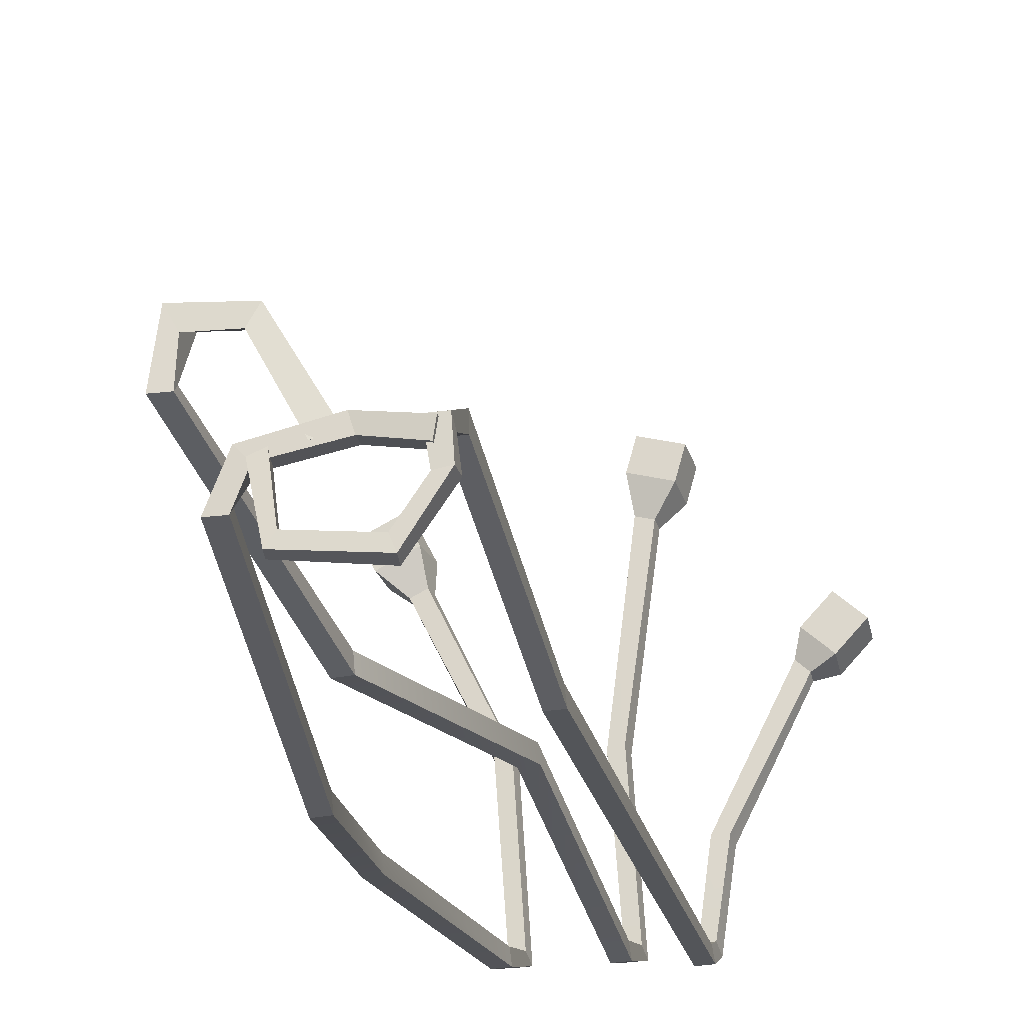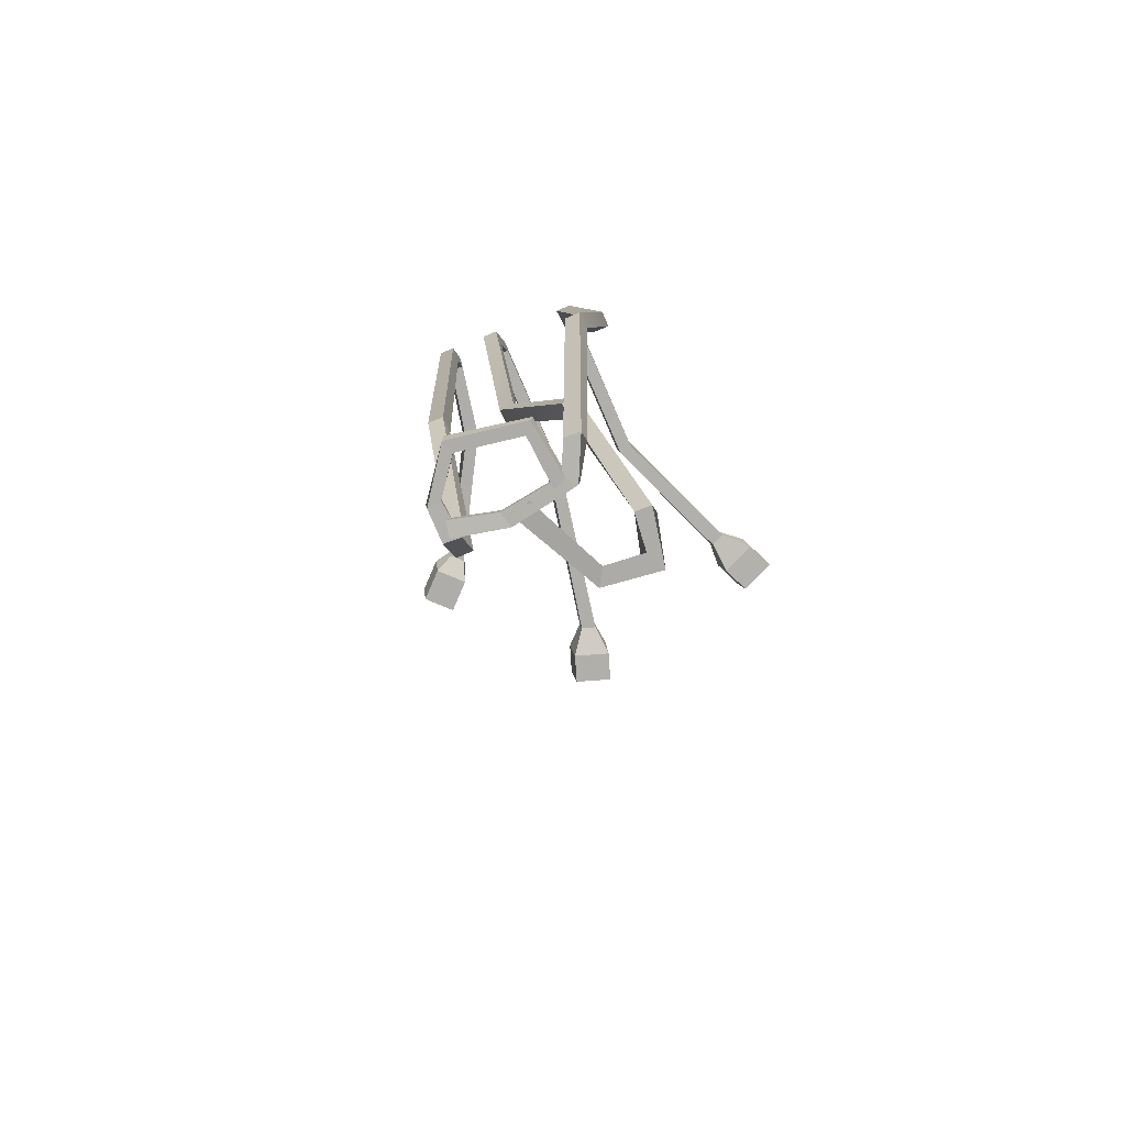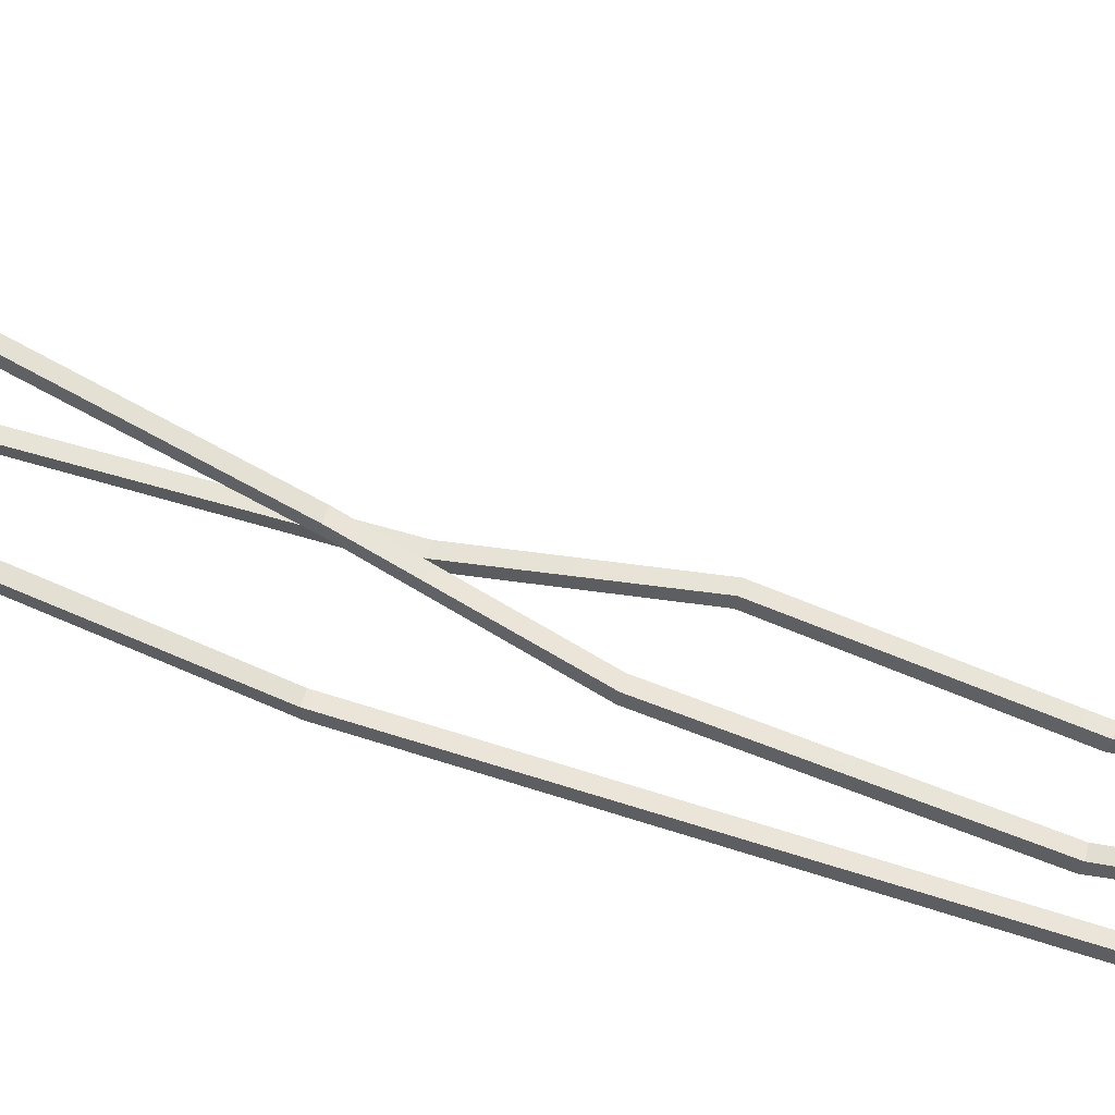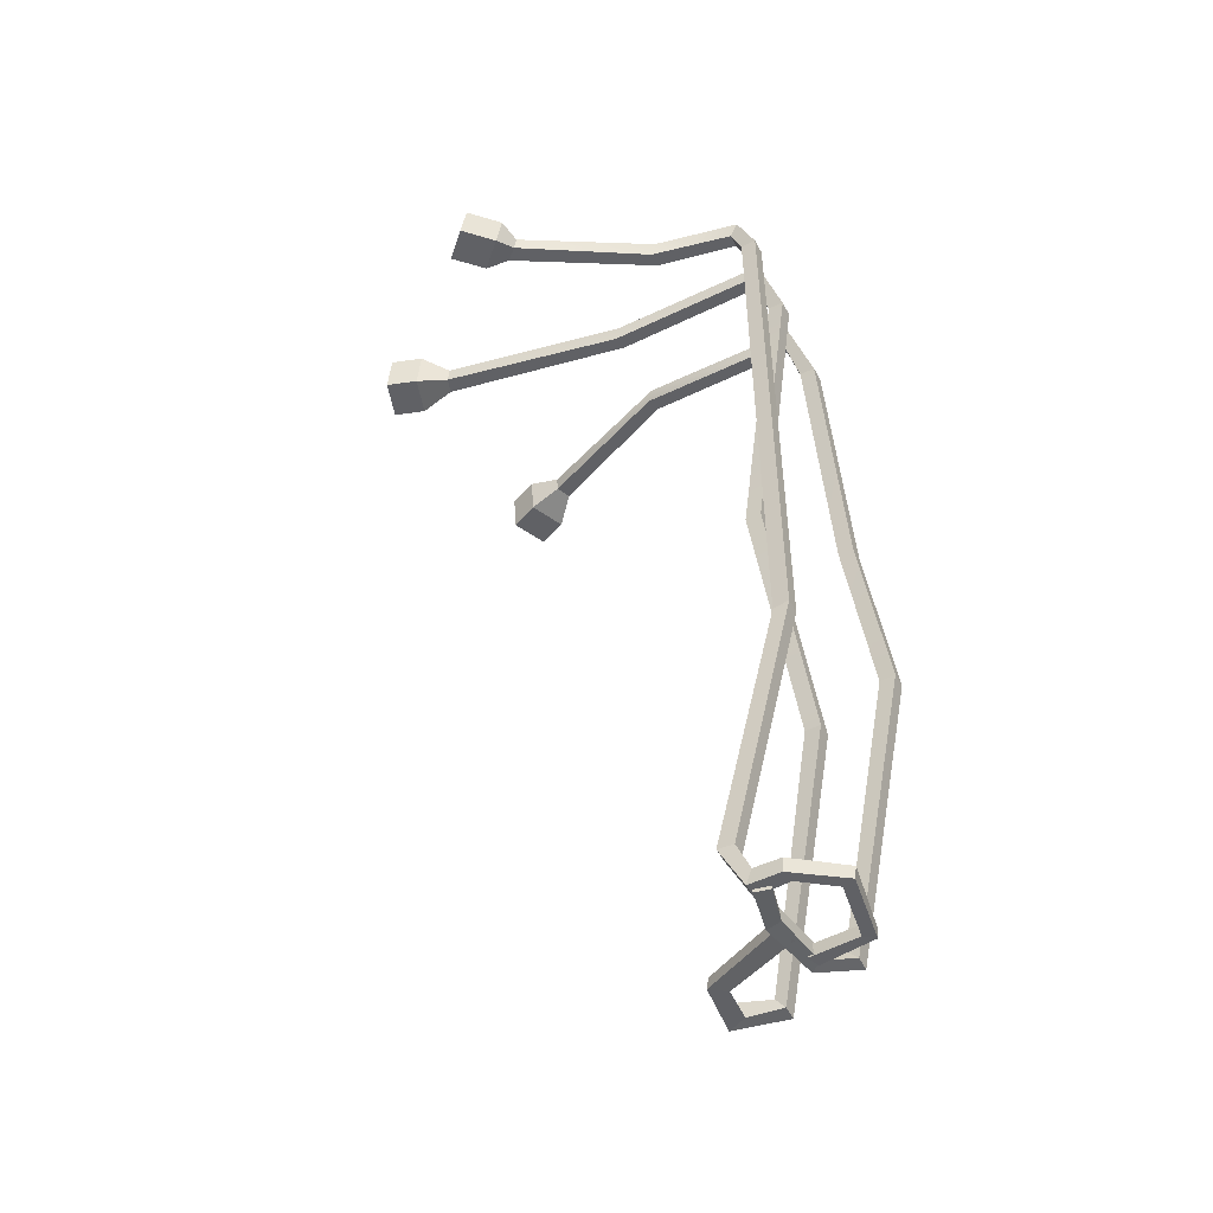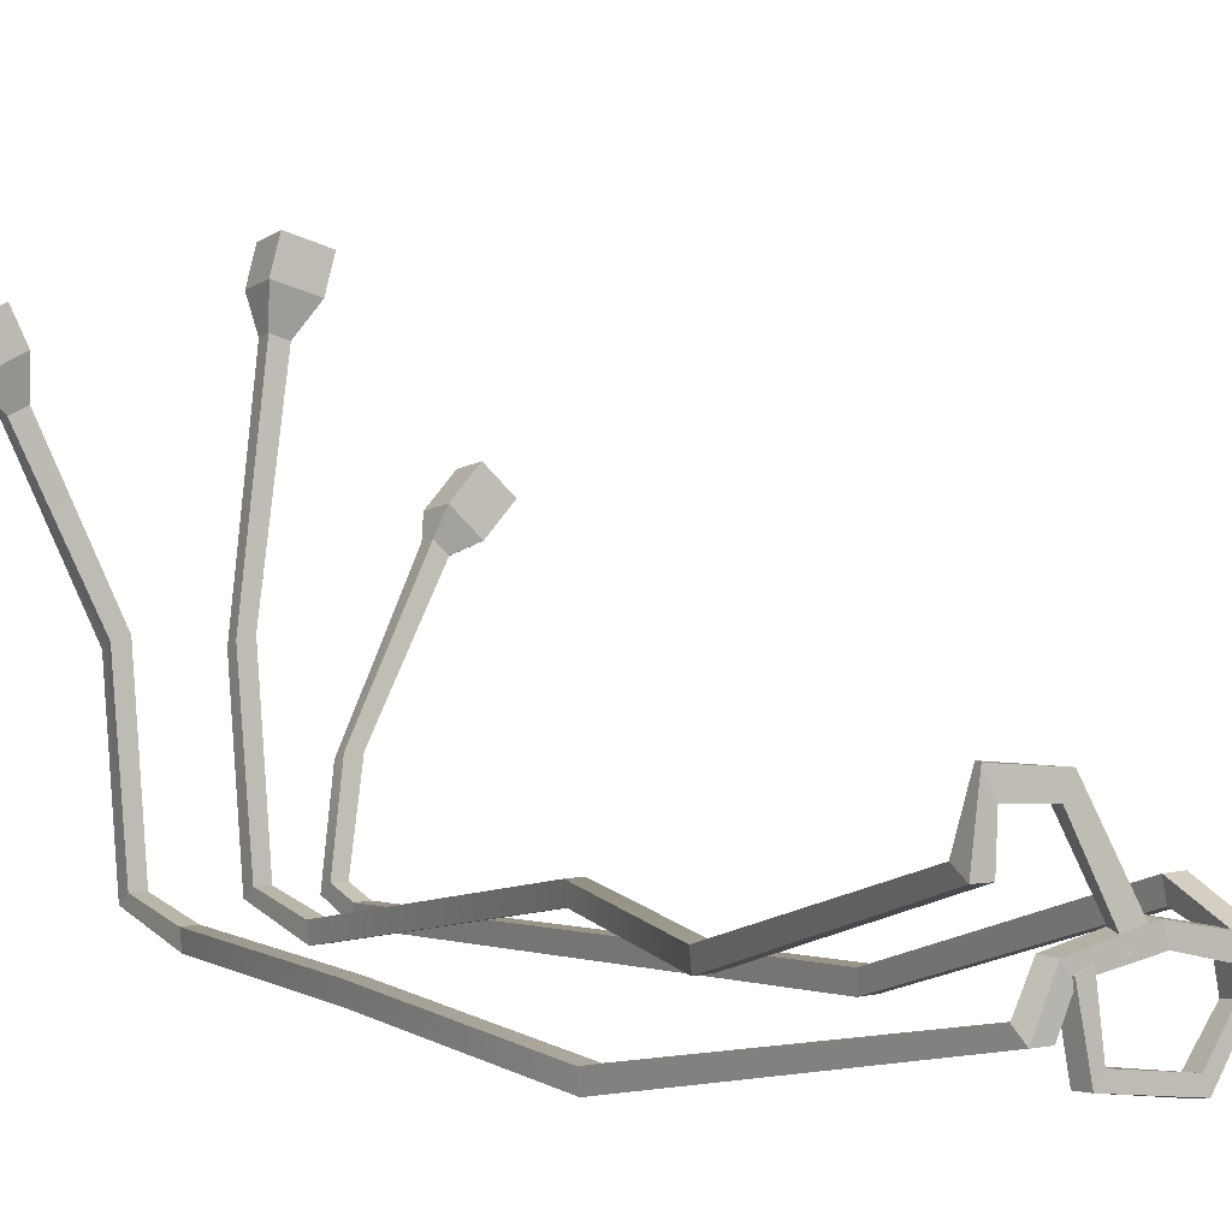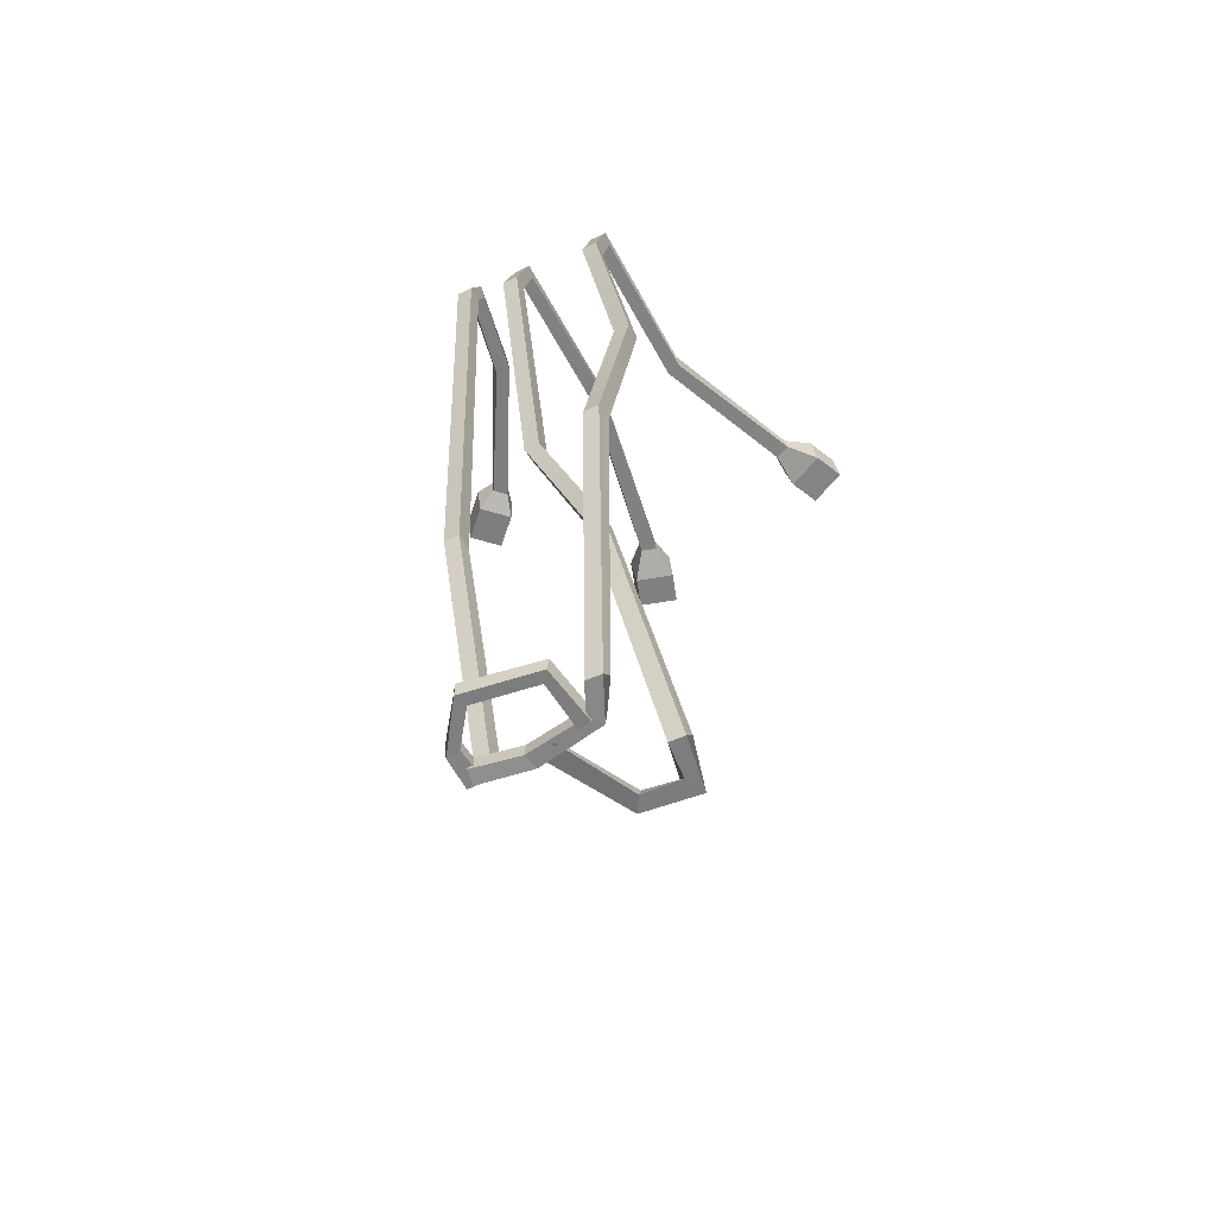
<metadata>
{"format":"obj","ext":"obj","renderer":"f3d","projection":"perspective","resolution":1024,"background":"white","views":[{"elev":-23.5,"azim":10.5,"up":"+Z"},{"elev":-77.6,"azim":-160.6,"up":"+Y"},{"elev":62.4,"azim":106.0,"up":"+Z"},{"elev":-49.8,"azim":114.4,"up":"+Y"},{"elev":0.6,"azim":-34.1,"up":"+Z"},{"elev":-59.9,"azim":-155.6,"up":"+Y"}]}
</metadata>
<code>
v -2.543 22.82 -1.871
v -2.427 22.83 -3.212
v -3.702 22.85 -3.294
v -3.848 22.84 -1.919
v -5.856 1.147 3.184
v -5.71 0.04709 2.345
v -7.136 1.078 3.131
v -7.016 0.01458 2.32
v 4.664 69.07 -4.528
v 4.872 68.86 -5.922
v 3.511 68.84 -5.995
v 3.46 69.02 -4.592
v 4.651 74.94 -3.18
v 4.888 76.1 -3.909
v 3.505 76.16 -3.952
v 3.475 74.98 -3.201
v 5.998 75.19 26.98
v 6.151 76.37 26.77
v 4.652 76.44 27.18
v 4.609 75.23 27.37
v 7.596 74.27 29.37
v 7.974 77.19 28.85
v 4.286 77.35 29.85
v 4.178 74.39 30.32
v 8.351 74.27 32.09
v 8.729 77.19 31.57
v 5.04 77.35 32.57
v 4.933 74.39 33.04
v 6.763 75.8 32.32
v 2.584 76.3 9.965
v 3.968 76.23 10.34
v 3.723 75.06 10.73
v 2.489 75.11 10.4
v 3.777 42.03 -1.91
v 3.615 42.13 -0.5422
v 2.361 42.11 -0.5983
v 2.459 42.02 -1.987
v -4.81 28.12 -7.512
v -4.693 28.13 -8.854
v -5.969 28.15 -8.936
v -6.115 28.14 -7.561
v -2.987 0.9729 -3.126
v -2.841 -0.05708 -4.049
v -4.267 0.908 -3.184
v -4.147 -0.08752 -4.077
v -3.013 69.07 -4.528
v -2.805 68.86 -5.922
v -4.166 68.84 -5.995
v -4.217 69.02 -4.592
v -3.026 74.94 -3.18
v -2.789 76.1 -3.909
v -4.172 76.16 -3.952
v -4.202 74.98 -3.201
v -9.892 75.19 23.06
v -9.637 76.37 23.01
v -11.02 76.44 22.31
v -11.18 75.23 22.42
v 8.036 24.83 -3.612
v 8.173 25.01 -4.965
v 6.899 24.99 -5.029
v 6.77 24.82 -3.67
v 7.254 3.581 2.021
v 7.303 3.513 0.6611
v 5.904 3.569 1.948
v 6.114 3.487 0.6084
v 9.529 72.43 -4.081
v 9.755 72.27 -5.448
v 8.399 72.25 -5.521
v 8.367 72.38 -4.138
v 9.527 74.95 -3.185
v 9.764 76.09 -3.902
v 8.399 76.15 -3.945
v 8.373 74.99 -3.205
v 16.3 75.2 15.08
v 16.35 76.36 14.83
v 15.22 76.43 15.87
v 15.26 75.24 16.05
v 7.277 -0.4112 0.06641
v 7.257 0.9422 -0.3983
v 5.892 -0.3323 0.06885
v 6.169 1.036 -0.3339
v 7.451 -0.3855 -2.581
v 7.568 0.7588 -2.692
v 6.37 -0.3682 -2.774
v 6.461 0.7949 -2.889
v -10.3 74.27 25.9
v -9.676 77.19 25.77
v -13.09 77.35 24.04
v -13.48 74.39 24.32
v -11.57 74.27 28.43
v -10.94 77.19 28.3
v -14.35 77.35 26.57
v -14.75 74.39 26.84
v -12.9 75.8 27.53
v 18.08 74.33 15.95
v 18.19 76.89 15.4
v 15.7 77.03 17.67
v 15.8 74.43 18.06
v 20.32 74.33 18.38
v 20.43 76.89 17.83
v 17.94 77.03 20.1
v 18.04 74.43 20.49
v 19.18 75.67 19.2
v 9.389 76.29 3.611
v 10.84 76.23 3.636
v 10.62 75.07 4.071
v 9.331 75.11 4.062
v -5.093 76.3 9.965
v -3.708 76.23 10.34
v -3.954 75.06 10.73
v -5.188 75.11 10.4
v -7.397 46.37 -6.559
v -6.079 46.38 -6.481
v -6.241 46.48 -5.114
v -7.495 46.46 -5.17
v -5.022 1.147 5.96
v -5.581 0.04709 5.318
v -5.871 1.078 6.92
v -6.424 0.01458 6.899
v -2.369 1.117 5.675
v -2.444 -0.06521 5.193
v -1.877 1.19 6.51
v -1.711 0.04976 6.594
v 1.096 0.9297 -0.4553
v 0.7463 -0.2529 -0.7948
v 1.991 1.003 -0.08582
v 2.175 -0.138 -0.1183
v -1.965 1.145 -1.533
v -1.864 -0.2191 -1.639
v -2.849 1.059 -0.6074
v -2.766 -0.2593 -0.6942
v 2.847 1.145 -0.5516
v 2.89 -0.2191 -0.6913
v 2.472 1.059 0.6722
v 2.507 -0.2593 0.5576
v 4.907 -0.3855 -6.612
v 4.823 0.7588 -6.75
v 4.491 -0.3682 -5.595
v 4.398 0.7949 -5.708
v -1.167 -0.3855 -5.97
v -1.329 0.7588 -5.975
v -0.5474 -0.3682 -5.063
v -0.693 0.7949 -5.047
v -2.096 -0.3855 -1.415
v -2.236 0.7588 -1.333
v -1.09 -0.3682 -0.9736
v -1.205 0.7949 -0.8831
v 6.52 0.7242 -1.322
v 6.497 -0.6397 -1.466
v 6.717 0.6382 -0.05688
v 6.699 -0.6799 -0.1752
f 2 1 5 6
f 1 4 7 5
f 4 3 8 7
f 3 2 6 8
f 1 2 34 35
f 2 3 37 34
f 4 1 35 36
f 3 4 36 37
f 9 10 14 13
f 10 11 15 14
f 12 9 13 16
f 11 12 16 15
f 13 14 31 32
f 14 15 30 31
f 16 13 32 33
f 15 16 33 30
f 17 18 22 21
f 18 19 23 22
f 20 17 21 24
f 19 20 24 23
f 21 22 26 25
f 22 23 27 26
f 24 21 25 28
f 23 24 28 27
f 25 26 29
f 26 27 29
f 28 25 29
f 27 28 29
f 31 30 19 18
f 32 31 18 17
f 33 32 17 20
f 30 33 20 19
f 35 34 10 9
f 36 35 9 12
f 37 36 12 11
f 34 37 11 10
f 39 38 42 43
f 38 41 44 42
f 41 40 45 44
f 40 39 43 45
f 38 39 113 114
f 39 40 112 113
f 41 38 114 115
f 40 41 115 112
f 46 47 51 50
f 47 48 52 51
f 49 46 50 53
f 48 49 53 52
f 50 51 109 110
f 51 52 108 109
f 53 50 110 111
f 52 53 111 108
f 59 58 62 63
f 58 61 64 62
f 61 60 65 64
f 60 59 63 65
f 58 59 67 66
f 59 60 68 67
f 61 58 66 69
f 60 61 69 68
f 66 67 71 70
f 67 68 72 71
f 69 66 70 73
f 68 69 73 72
f 70 71 105 106
f 71 72 104 105
f 73 70 106 107
f 72 73 107 104
f 63 62 78 79
f 62 64 80 78
f 64 65 81 80
f 65 63 79 81
f 79 78 82 83
f 78 80 84 82
f 80 81 85 84
f 81 79 83 85
f 54 55 87 86
f 55 56 88 87
f 57 54 86 89
f 56 57 89 88
f 86 87 91 90
f 87 88 92 91
f 89 86 90 93
f 88 89 93 92
f 90 91 94
f 91 92 94
f 93 90 94
f 92 93 94
f 74 75 96 95
f 75 76 97 96
f 77 74 95 98
f 76 77 98 97
f 95 96 100 99
f 96 97 101 100
f 98 95 99 102
f 97 98 102 101
f 99 100 103
f 100 101 103
f 102 99 103
f 101 102 103
f 105 104 76 75
f 106 105 75 74
f 107 106 74 77
f 104 107 77 76
f 109 108 56 55
f 110 109 55 54
f 111 110 54 57
f 108 111 57 56
f 113 112 48 47
f 114 113 47 46
f 115 114 46 49
f 112 115 49 48
f 125 124 126 127
f 149 148 150 151
f 145 144 146 147
f 6 5 116 117
f 5 7 118 116
f 7 8 119 118
f 8 6 117 119
f 117 116 120 121
f 116 118 122 120
f 118 119 123 122
f 119 117 121 123
f 121 120 124 125
f 120 122 126 124
f 122 123 127 126
f 123 121 125 127
f 43 42 128 129
f 42 44 130 128
f 44 45 131 130
f 45 43 129 131
f 129 128 132 133
f 128 130 134 132
f 130 131 135 134
f 131 129 133 135
f 83 82 136 137
f 82 84 138 136
f 84 85 139 138
f 85 83 137 139
f 137 136 140 141
f 136 138 142 140
f 138 139 143 142
f 139 137 141 143
f 141 140 144 145
f 140 142 146 144
f 142 143 147 146
f 143 141 145 147
f 133 132 148 149
f 132 134 150 148
f 134 135 151 150
f 135 133 149 151

</code>
